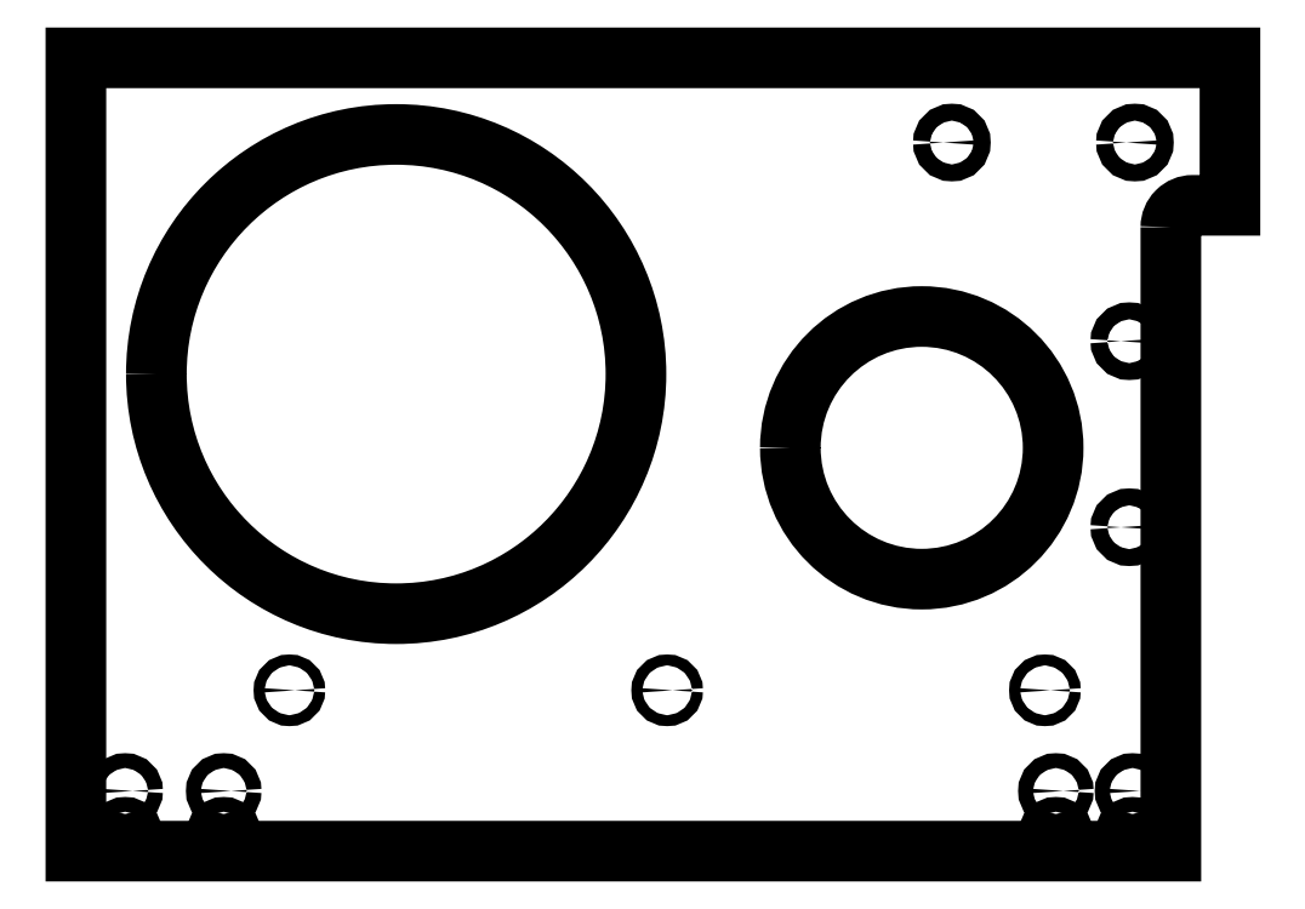
<metadata>
{"format":"dxf","ext":"dxf","renderer":"ezdxf+matplotlib","layout":"modelspace","background":"white","min_lineweight":24,"dpi":150}
</metadata>
<code>
0
SECTION
2
ENTITIES
0
LWPOLYLINE
8
0
90
7
70
1
43
0
10
-1
20
-2.06
10
-1
20
-9.187
10
-13.5
20
-9.188
10
-13.5
20
-0.125
10
-0.325
20
-0.125
10
-0.325
20
-1.81
10
-0.75
20
-1.81
42
0.4142
0
CIRCLE
8
0
10
9.844
20
-3.737
30
-4.704e-15
40
2.737
210
4.215e-29
220
-2.109e-15
230
-1
0
CIRCLE
8
0
10
3.844
20
-4.58
30
-2.391e-14
40
1.5
210
4.215e-29
220
-2.109e-15
230
-1
0
CIRCLE
8
0
10
1.474
20
-5.487
30
-1.99e-14
40
0.09675
210
8.327e-16
220
-1.665e-16
230
-1
0
CIRCLE
8
0
10
1.474
20
-3.362
30
-1.186e-14
40
0.09675
210
8.327e-16
220
-1.665e-16
230
-1
0
CIRCLE
8
0
10
-2.313
20
-9
30
5.175e-14
40
0.08475
210
-4.213e-29
220
2.109e-15
230
1
0
CIRCLE
8
0
10
-2.313
20
-8.5
30
4.756e-14
40
0.08475
210
-4.213e-29
220
2.109e-15
230
1
0
CIRCLE
8
0
10
-11.81
20
-9
30
4.476e-14
40
0.08475
210
-4.213e-29
220
2.109e-15
230
1
0
CIRCLE
8
0
10
-11.81
20
-8.5
30
3.497e-14
40
0.08475
210
-4.213e-29
220
2.109e-15
230
1
0
CIRCLE
8
0
10
3.5
20
-1.093
30
-4.469e-14
40
0.09675
210
8.327e-16
220
-1.665e-16
230
-1
0
CIRCLE
8
0
10
1.411
20
-1.093
30
-2.197e-14
40
0.09675
210
8.327e-16
220
-1.665e-16
230
-1
0
CIRCLE
8
0
10
-11.06
20
-7.35
30
2.518e-14
40
0.0625
210
-4.215e-29
220
2.109e-15
230
1
0
CIRCLE
8
0
10
-6.75
20
-7.35
30
1.539e-14
40
0.0625
210
-4.215e-29
220
2.109e-15
230
1
0
CIRCLE
8
0
10
-2.438
20
-7.35
30
8.392e-15
40
0.0625
210
-4.215e-29
220
2.109e-15
230
1
0
CIRCLE
8
0
10
-12.94
20
-8.5
30
0
40
0.08475
210
7.396e-32
220
1.233e-32
230
1
0
CIRCLE
8
0
10
-12.94
20
-9
30
0
40
0.08475
210
7.396e-32
220
1.233e-32
230
1
0
CIRCLE
8
0
10
-1.438
20
-8.5
30
1.399e-15
40
0.08475
210
7.396e-32
220
1.233e-32
230
1
0
CIRCLE
8
0
10
-1.438
20
-9
30
0
40
0.08475
210
7.396e-32
220
1.233e-32
230
1
0
ENDSEC
0
EOF

</code>
